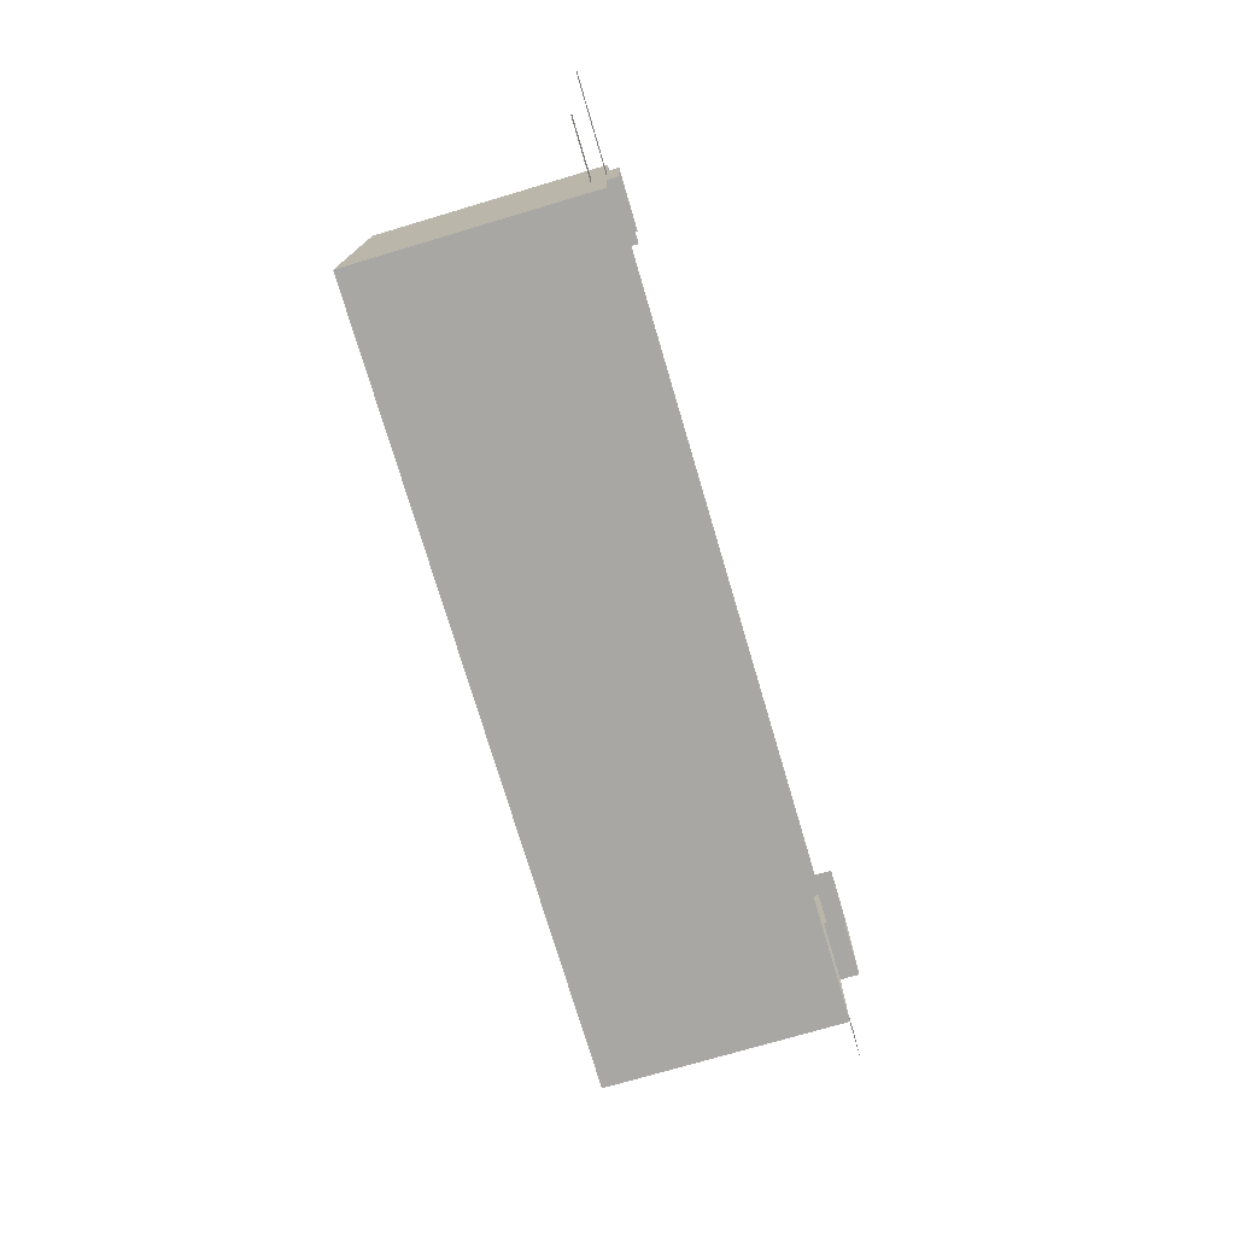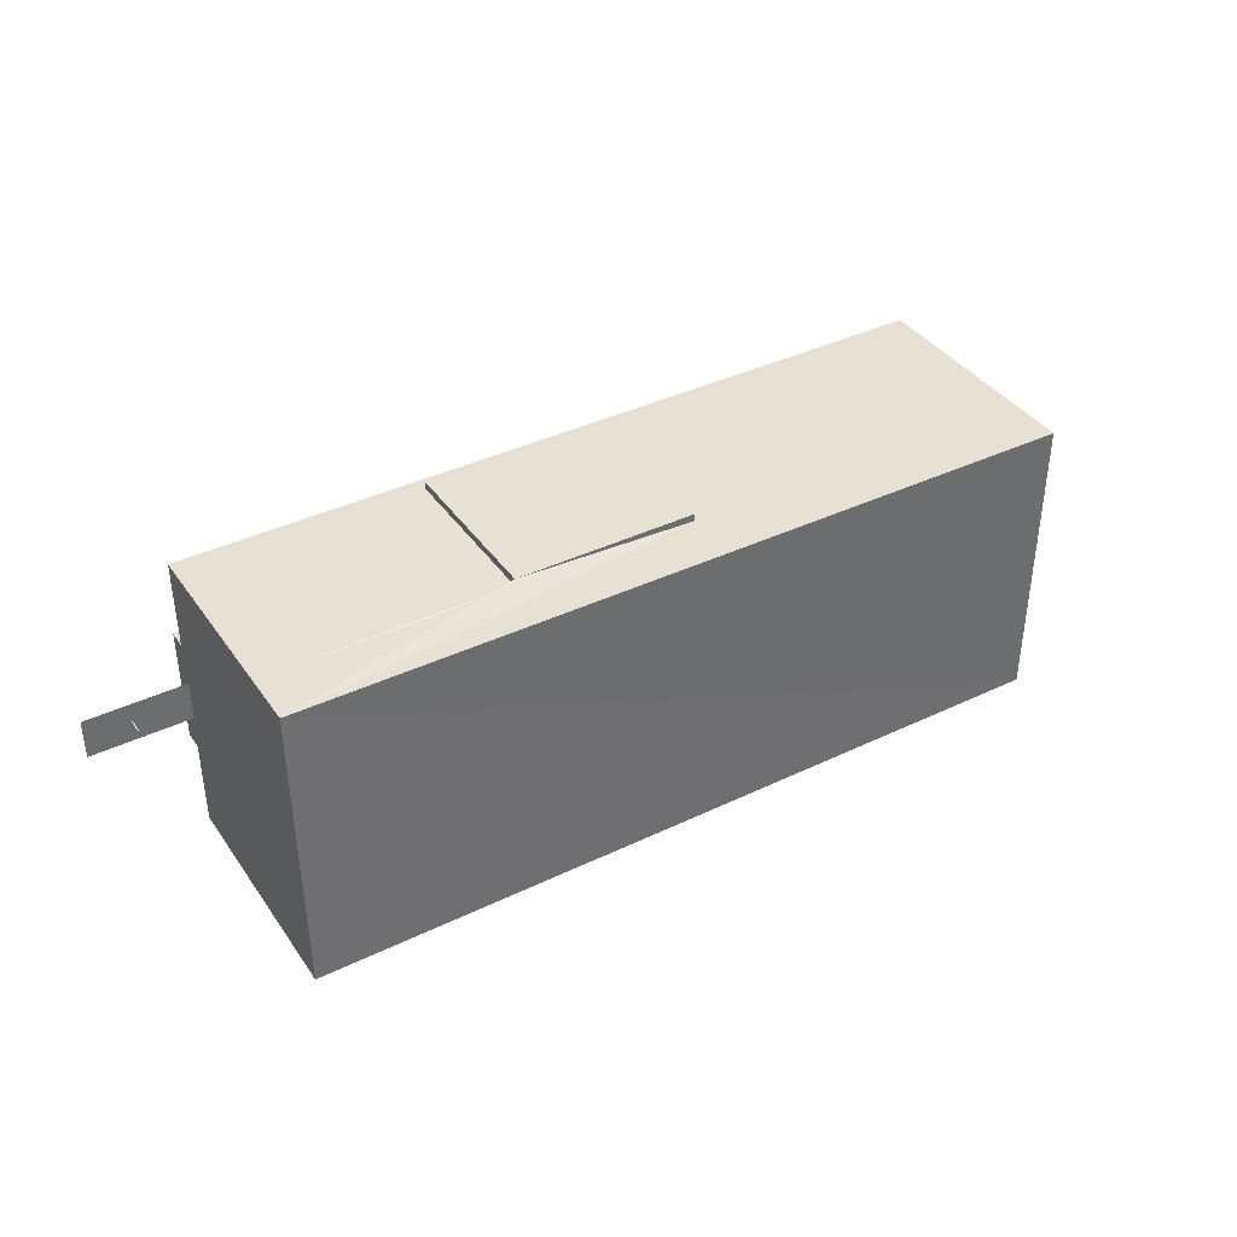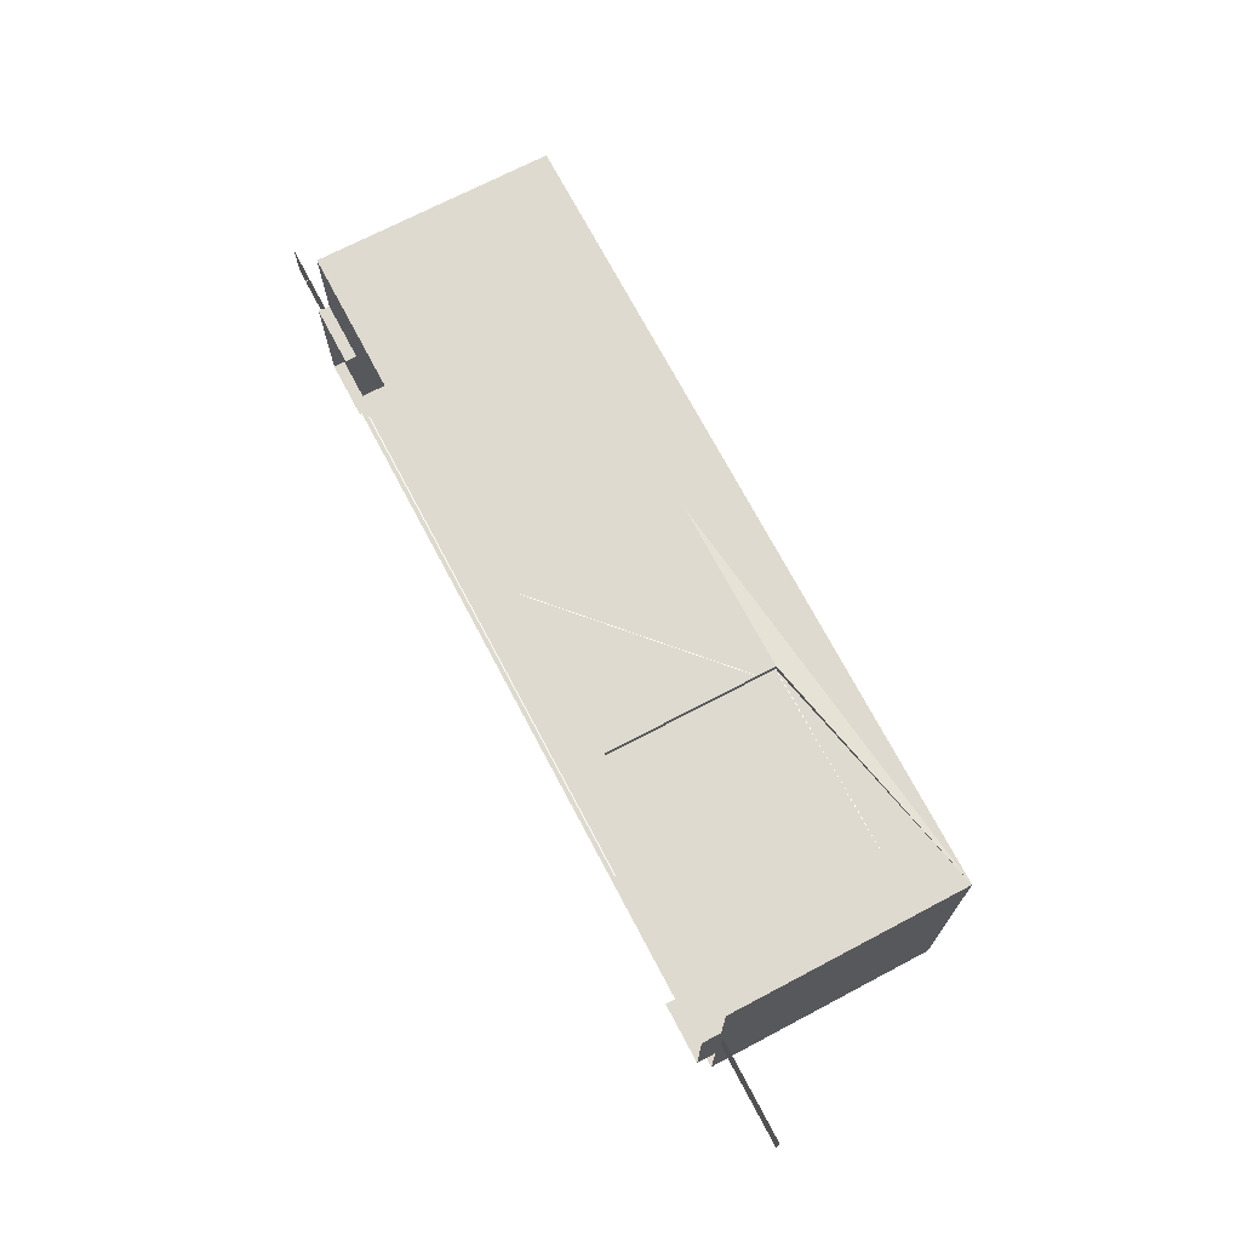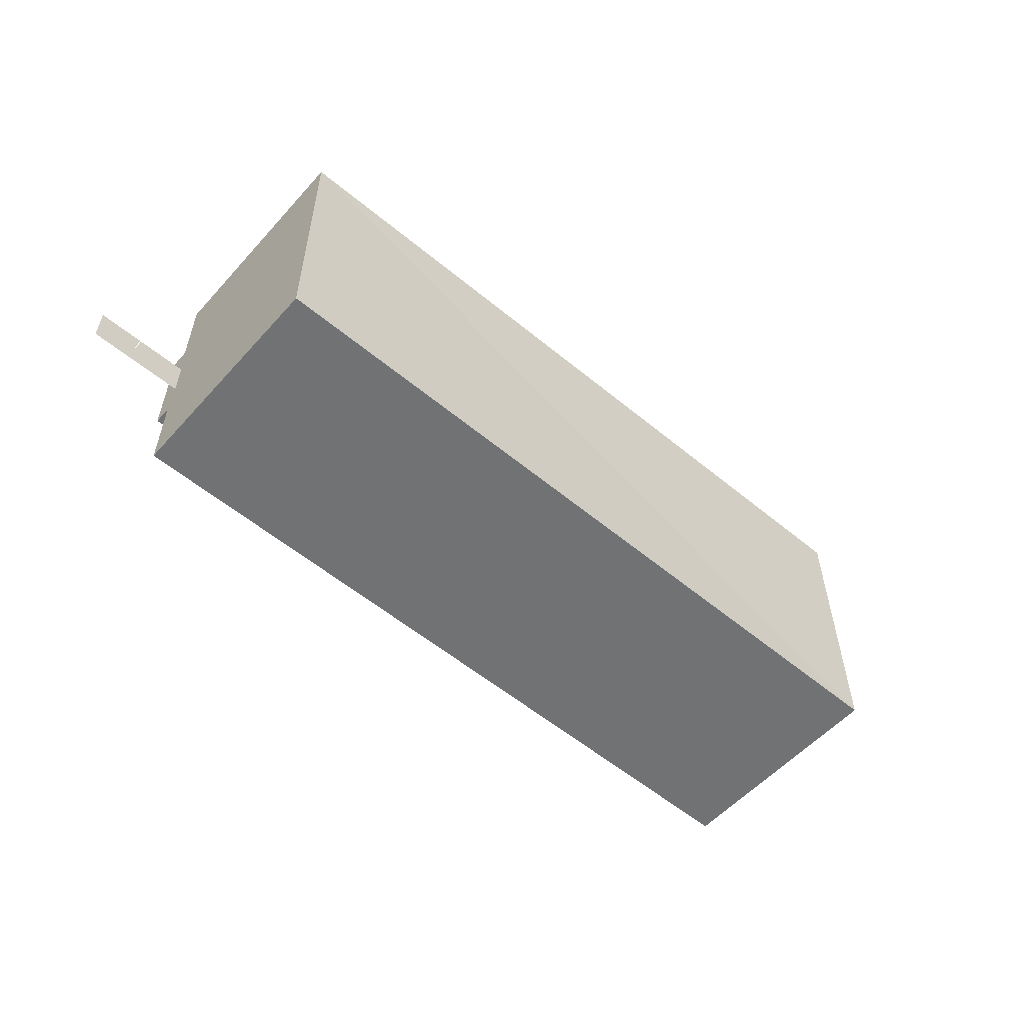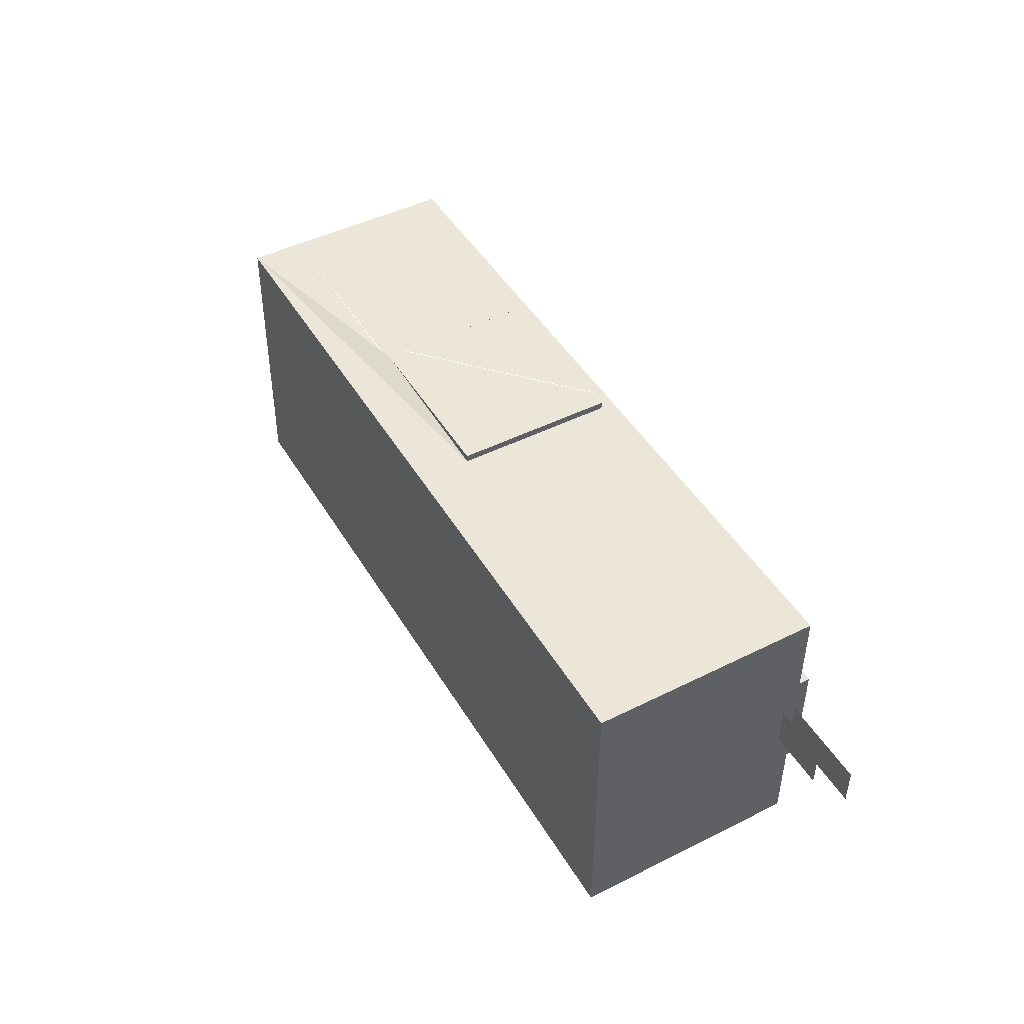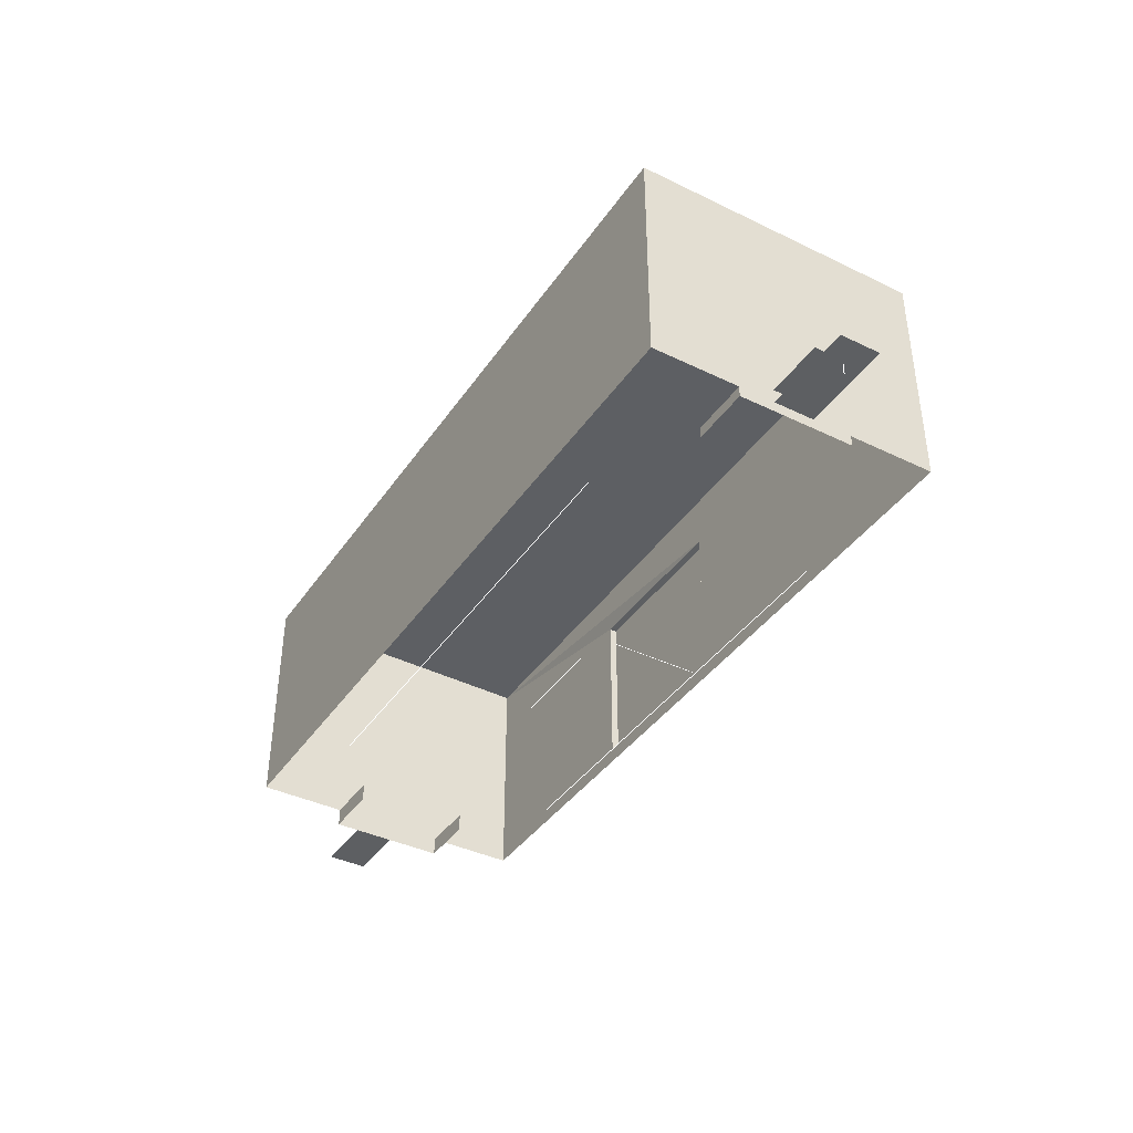
<metadata>
{"format":"obj","ext":"obj","renderer":"f3d","projection":"perspective","resolution":1024,"background":"white","views":[{"elev":-74.7,"azim":106.5,"up":"+Y"},{"elev":38.8,"azim":-31.1,"up":"+Y"},{"elev":70.7,"azim":-117.8,"up":"+Y"},{"elev":-55.6,"azim":-41.2,"up":"+Y"},{"elev":46.5,"azim":60.4,"up":"+Y"},{"elev":-39.7,"azim":59.0,"up":"+Z"}]}
</metadata>
<code>
o objs2_19
v 0.144 0.064 0.008
v 0.112 0.064 0.008
v 0.112 -0.064 0.008
v 0.144 -0.064 0.008
v -0.144 -0.064 0.008
v -0.176 -0.064 0.008
v -0.176 0.064 0.008
v -0.144 0.064 0.008
v -0.224 -0.08 0.02
v -0.224 -0.08 0.146
v 0.192 -0.08 0.146
v 0.192 -0.08 0.02
v -0.224 0.08 0.144
v 0.192 0.08 0.146
v -0.224 0.08 0.02
v -0.096 0.08 0.02
v -0.096 0.08 0.116
v -0.192 0.08 0.116
v -0.096 0.084 0.116
v -0.096 0.084 0.028
v -0.096 0.08 0.028
v 0 0.084 0.116
v 0 0.08 0.116
v 0 0.084 0.028
v 0 0.08 0.028
v -0.096 0.084 0.106
v -0.01 0.084 0.028
v 0 0.08 0.02
v 0.192 0.08 0.02
v -0.224 -0.032 0.02
v -0.224 0.032 0.02
v -0.224 0.032 0.05
v -0.224 -0.032 0.05
v -0.224 0.032 0.01
v -0.224 -0.032 0.01
v -0.192 -0.032 0.01
v -0.192 -0.032 0.02
v -0.192 0.032 0.01
v -0.192 0.032 0.02
v -0.224 -0.012 0.022
v -0.224 0.01 0.022
v -0.278 0.01 0.022
v -0.278 -0.012 0.022
v 0.192 -0.032 0.02
v 0.192 0.032 0.02
v 0.192 0.032 0.052
v 0.192 -0.032 0.052
v 0.192 0.032 0.014
v 0.192 -0.032 0.014
v 0.192 0.012 0.028
v 0.192 -0.012 0.028
v 0.224 -0.012 0.028
v 0.224 0.01 0.028
v 0.192 0.01 0.02
v 0.192 -0.012 0.02
v 0.242 -0.012 0.02
v 0.242 0.01 0.02
v 0.228 0 0.014
v 0.228 0 0.02
v -0.254 0 0.03
v -0.254 0 0.022
v 0.16 0.032 0.014
v 0.16 0.032 0.02
v 0.16 -0.032 0.02
v 0.16 -0.032 0.014
l 8 2
l 5 3
l 17 18
l 27 26
l 58 59
l 60 61
f 9 10 11
f 11 12 9
f 13 15 16
f 16 17 13
f 17 19 20
f 20 21 17
f 17 19 22
f 22 23 17
f 24 25 23
f 23 22 24
f 24 22 19
f 26 20 27
f 19 24 27
f 27 26 19
f 16 21 25
f 25 28 16
f 28 23 14
f 14 29 28
f 24 25 23
f 23 22 24
f 11 12 29
f 29 14 11
f 30 31 32
f 32 33 30
f 30 31 34
f 34 35 30
f 30 35 36
f 36 37 30
f 34 38 39
f 39 31 34
f 40 41 42
f 42 43 40
f 44 45 46
f 46 47 44
f 44 45 48
f 48 49 44
f 50 51 52
f 52 53 50
f 54 55 56
f 56 57 54
f 45 48 62
f 62 63 45
f 49 44 64
f 64 65 49
f 13 14 23
f 23 19 13
f 9 10 13
f 13 15 9
f 13 10 11
f 11 14 13

</code>
